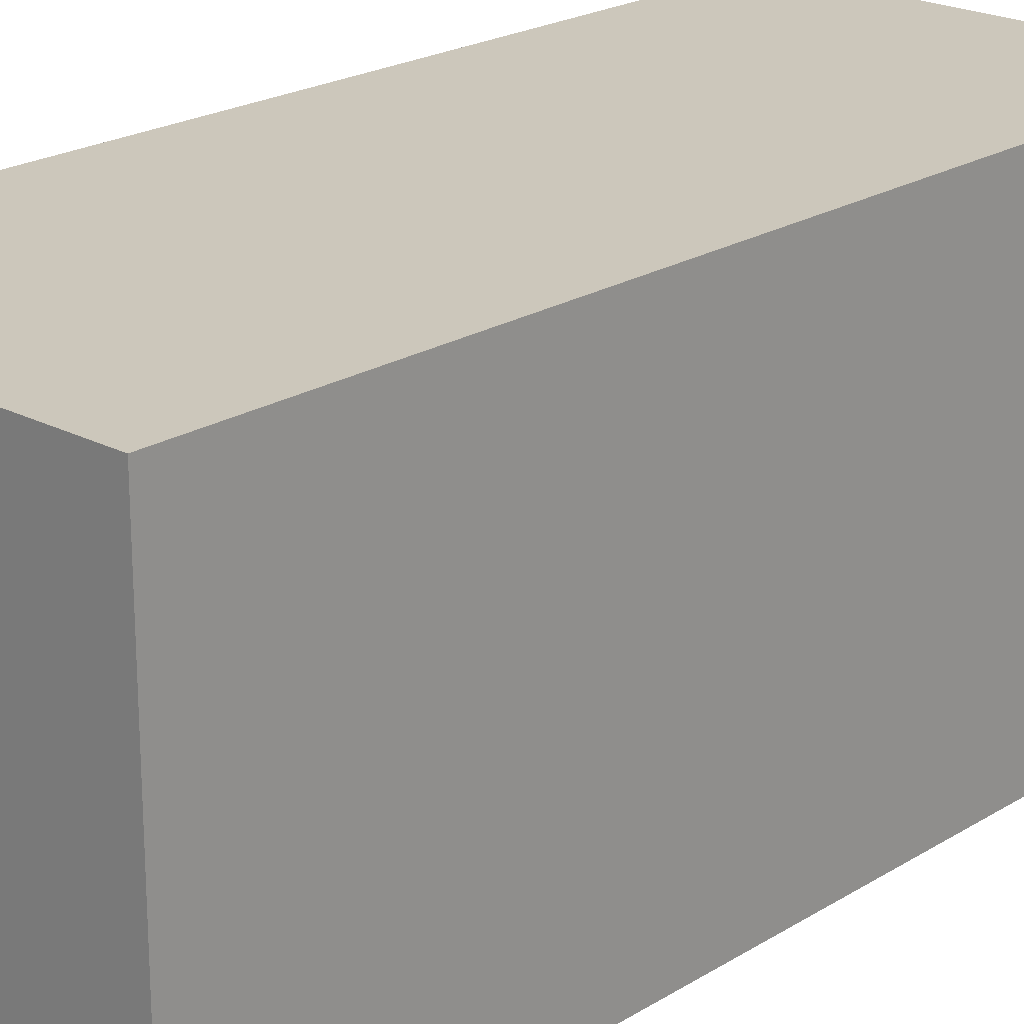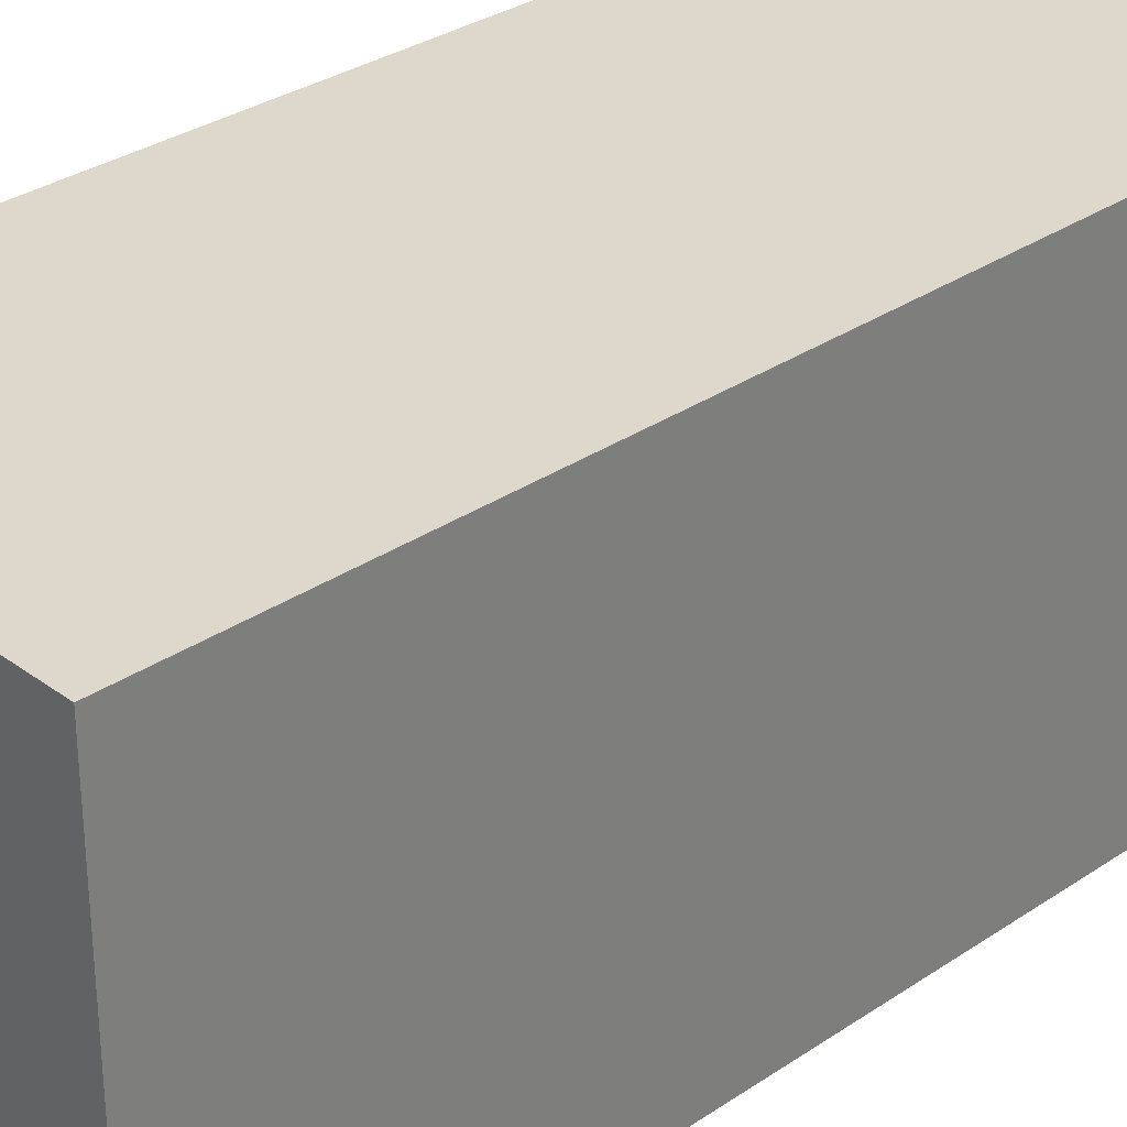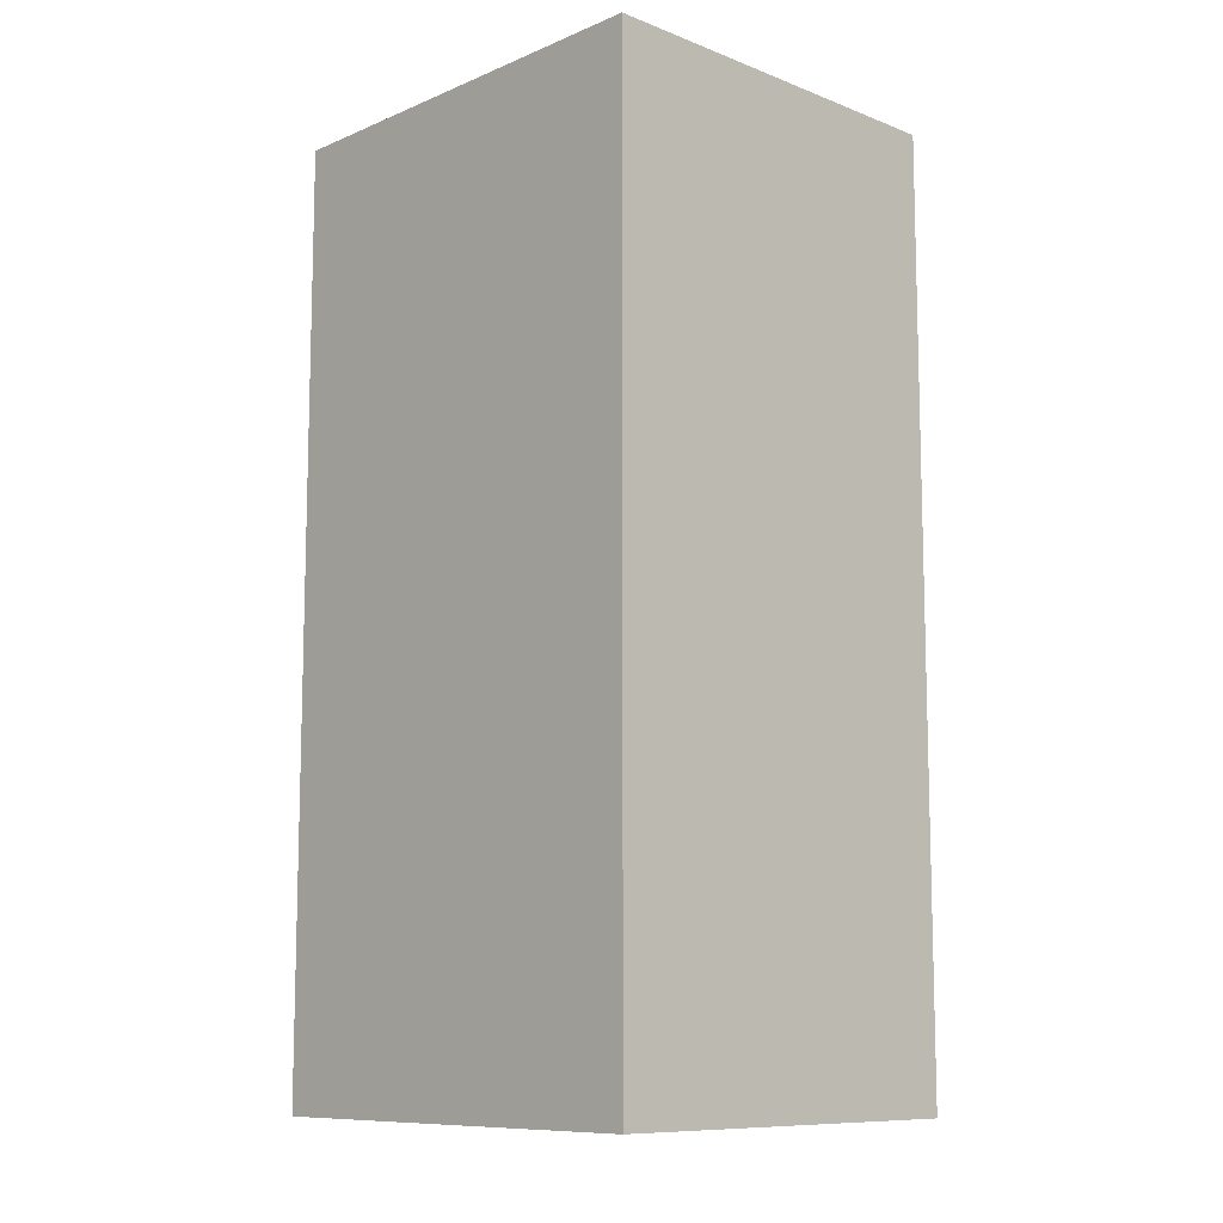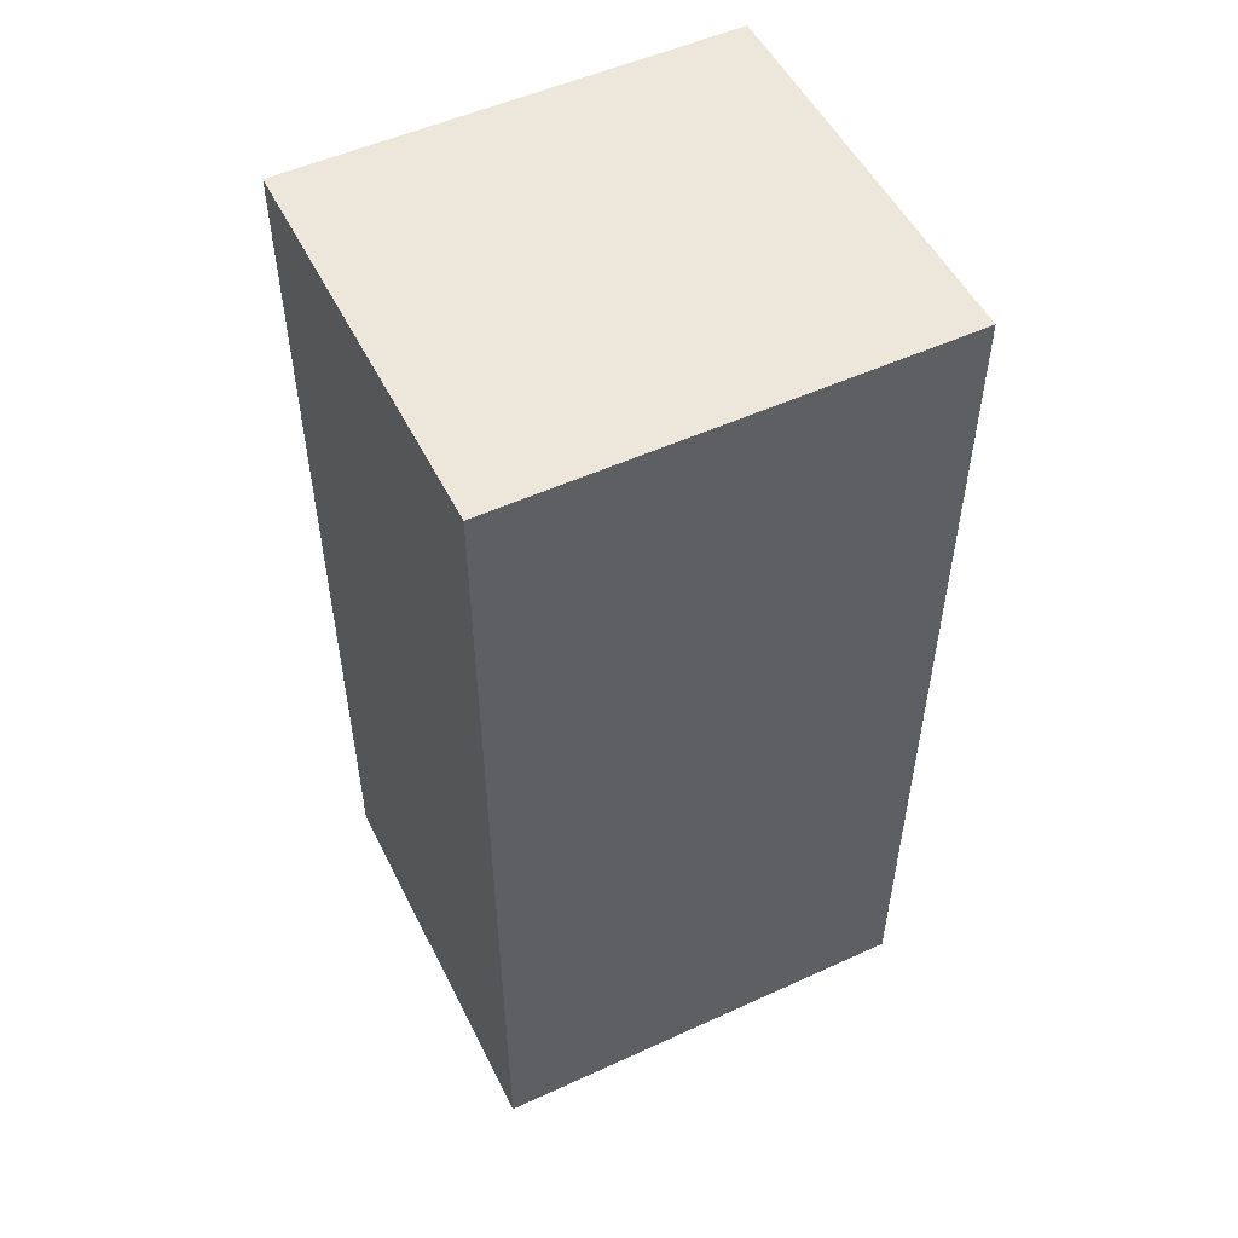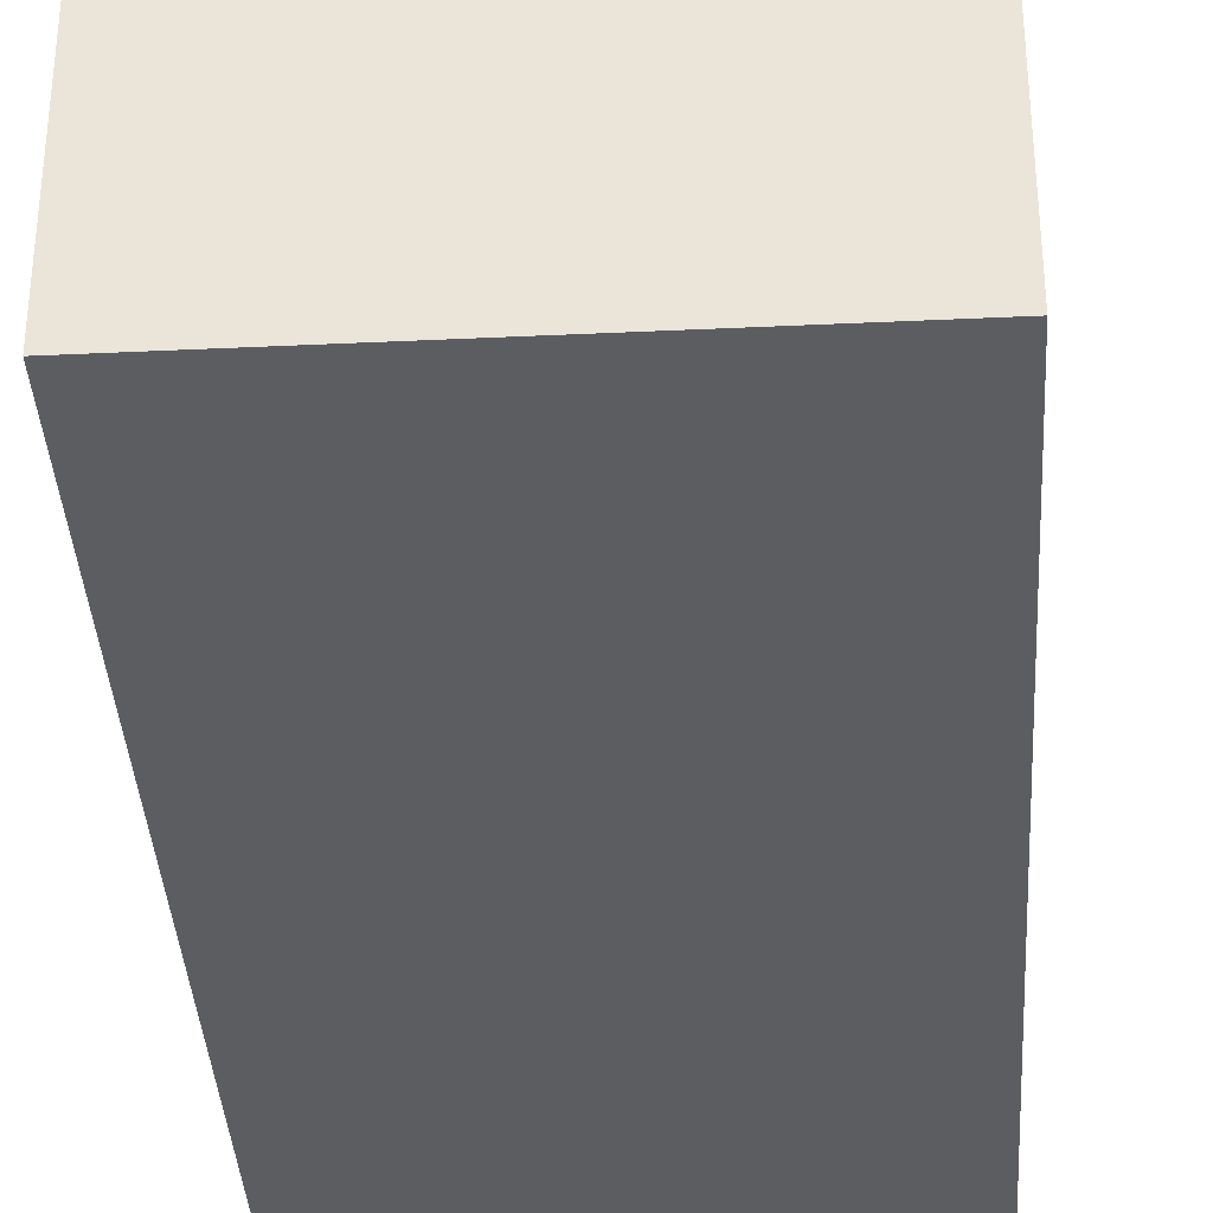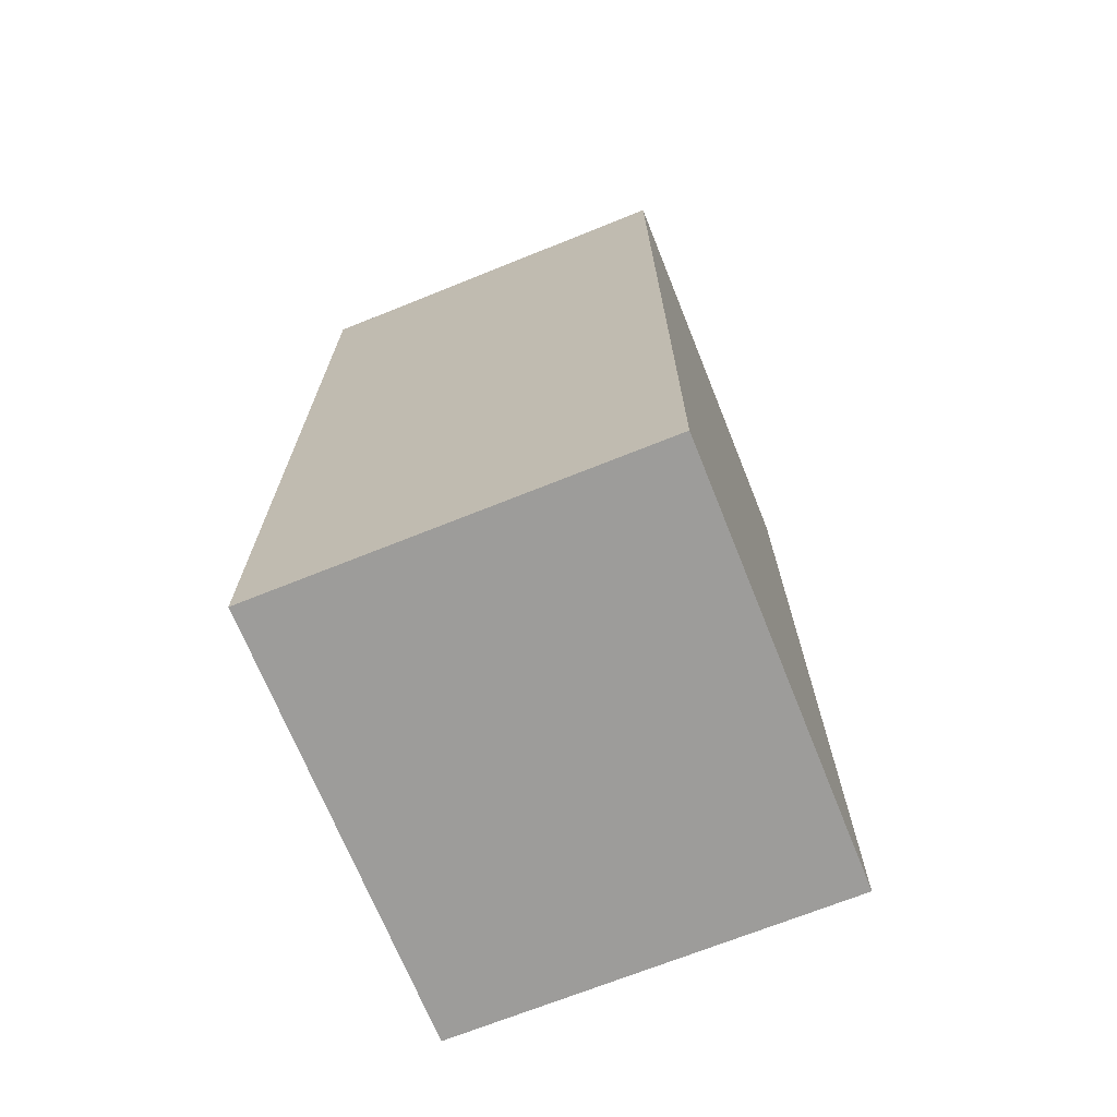
<metadata>
{"format":"obj","ext":"obj","renderer":"f3d","projection":"perspective","resolution":1024,"background":"white","views":[{"elev":21.7,"azim":42.8,"up":"+Z"},{"elev":31.5,"azim":46.3,"up":"+Z"},{"elev":-10.1,"azim":136.1,"up":"+Y"},{"elev":52.4,"azim":-116.2,"up":"+Y"},{"elev":-36.7,"azim":-176.5,"up":"+Z"},{"elev":-70.0,"azim":21.9,"up":"+Y"}]}
</metadata>
<code>
v -9.5 0 12.5
v -9.5 0 7.5
v -9.5 0 3.5
v -9.5 0 -2.5
v -9.5 0 -3.5
v -9.5 0 -8.5
v -9.5 4 7.5
v -9.5 4 3.5
v -9.5 5 -2.5
v -9.5 5 -3.5
v -9.5 7 9.5
v -9.5 7 6.5
v -9.5 8 -3.5
v -9.5 8 -4.5
v -9.5 9 0.5
v -9.5 9 -1.5
v -9.5 14 3.5
v -9.5 14 2.5
v -9.5 14 -3.5
v -9.5 14 -4.5
v -9.5 21 0.5
v -9.5 21 -1.5
v -9.5 23 3.5
v -9.5 23 2.5
v -9.5 25 9.5
v -9.5 25 6.5
v -9.5 28 9.5
v -9.5 28 8.5
v -9.5 28 0.5
v -9.5 28 -1.5
v -9.5 30 -3.5
v -9.5 30 -5.5
v -9.5 31 5.5
v -9.5 31 4.5
v -9.5 36 0.5
v -9.5 36 -1.5
v -9.5 38 -3.5
v -9.5 38 -5.5
v -9.5 40 9.5
v -9.5 40 8.5
v -9.5 43 5.5
v -9.5 43 4.5
v -9.5 45 12.5
v -9.5 45 -8.5
v 9.5 0 12.5
v 9.5 0 -8.5
v 9.5 1 0.5
v 9.5 1 -0.5
v 9.5 4 9.5
v 9.5 4 8.5
v 9.5 10 5.5
v 9.5 10 4.5
v 9.5 10 0.5
v 9.5 10 -0.5
v 9.5 11 -4.5
v 9.5 11 -5.5
v 9.5 12 9.5
v 9.5 12 8.5
v 9.5 17 -1.5
v 9.5 17 -2.5
v 9.5 18 2.5
v 9.5 18 1.5
v 9.5 19 5.5
v 9.5 19 4.5
v 9.5 21 2.5
v 9.5 21 1.5
v 9.5 22 7.5
v 9.5 22 6.5
v 9.5 22 -4.5
v 9.5 22 -5.5
v 9.5 23 -1.5
v 9.5 23 -2.5
v 9.5 27 7.5
v 9.5 27 6.5
v 9.5 27 0.5
v 9.5 27 -0.5
v 9.5 28 7.5
v 9.5 28 5.5
v 9.5 28 3.5
v 9.5 28 2.5
v 9.5 29 -3.5
v 9.5 29 -5.5
v 9.5 33 10.5
v 9.5 33 8.5
v 9.5 37 0.5
v 9.5 37 -0.5
v 9.5 38 7.5
v 9.5 38 5.5
v 9.5 40 10.5
v 9.5 40 8.5
v 9.5 42 3.5
v 9.5 42 2.5
v 9.5 42 -3.5
v 9.5 42 -5.5
v 9.5 45 12.5
v 9.5 45 -8.5
v -9.5 0 12.5
v -9.5 45 12.5
v -7.5 0 12.5
v -7.5 5 12.5
v -7.5 27 12.5
v -7.5 39 12.5
v -6.5 12 12.5
v -6.5 20 12.5
v -6.5 27 12.5
v -6.5 39 12.5
v -5.5 0 12.5
v -5.5 5 12.5
v -5.5 12 12.5
v -5.5 20 12.5
v -4.5 25 12.5
v -4.5 41 12.5
v -3.5 25 12.5
v -3.5 41 12.5
v -1.5 7 12.5
v -1.5 19 12.5
v -0.5 7 12.5
v -0.5 19 12.5
v -0.5 25 12.5
v -0.5 27 12.5
v 0.5 2 12.5
v 0.5 4 12.5
v 0.5 25 12.5
v 0.5 27 12.5
v 0.5 33 12.5
v 0.5 42 12.5
v 1.5 2 12.5
v 1.5 4 12.5
v 1.5 33 12.5
v 1.5 42 12.5
v 3.5 3 12.5
v 3.5 12 12.5
v 3.5 33 12.5
v 3.5 42 12.5
v 4.5 3 12.5
v 4.5 12 12.5
v 4.5 17 12.5
v 4.5 25 12.5
v 4.5 33 12.5
v 4.5 42 12.5
v 5.5 17 12.5
v 5.5 25 12.5
v 6.5 25 12.5
v 6.5 30 12.5
v 7.5 25 12.5
v 7.5 30 12.5
v 9.5 0 12.5
v 9.5 45 12.5
v -9.5 0 -8.5
v -9.5 45 -8.5
v -8.5 29 -8.5
v -8.5 41 -8.5
v -7.5 15 -8.5
v -7.5 22 -8.5
v -7.5 29 -8.5
v -7.5 41 -8.5
v -6.5 15 -8.5
v -6.5 22 -8.5
v -4.5 3 -8.5
v -4.5 10 -8.5
v -4.5 19 -8.5
v -4.5 23 -8.5
v -3.5 3 -8.5
v -3.5 10 -8.5
v -3.5 19 -8.5
v -3.5 23 -8.5
v -2.5 28 -8.5
v -2.5 42 -8.5
v -1.5 10 -8.5
v -1.5 18 -8.5
v -0.5 10 -8.5
v -0.5 18 -8.5
v -0.5 28 -8.5
v -0.5 42 -8.5
v 2.5 5 -8.5
v 2.5 13 -8.5
v 2.5 19 -8.5
v 2.5 24 -8.5
v 3.5 0 -8.5
v 3.5 5 -8.5
v 3.5 7 -8.5
v 3.5 13 -8.5
v 3.5 19 -8.5
v 3.5 24 -8.5
v 3.5 31 -8.5
v 3.5 40 -8.5
v 4.5 13 -8.5
v 4.5 15 -8.5
v 5.5 0 -8.5
v 5.5 7 -8.5
v 5.5 13 -8.5
v 5.5 15 -8.5
v 5.5 31 -8.5
v 5.5 40 -8.5
v 9.5 0 -8.5
v 9.5 45 -8.5
v -9.5 0 12.5
v -7.5 0 12.5
v -5.5 0 12.5
v 9.5 0 12.5
v -7.5 0 11.5
v -5.5 0 11.5
v -9.5 0 7.5
v -8.5 0 7.5
v -9.5 0 3.5
v -8.5 0 3.5
v -9.5 0 -2.5
v -8.5 0 -2.5
v -9.5 0 -3.5
v -8.5 0 -3.5
v 3.5 0 -7.5
v 5.5 0 -7.5
v -9.5 0 -8.5
v 3.5 0 -8.5
v 5.5 0 -8.5
v 9.5 0 -8.5
v -9.5 45 12.5
v 9.5 45 12.5
v -7.5 45 10.5
v 8.5 45 10.5
v -7.5 45 8.5
v 6.5 45 8.5
v -7.5 45 6.5
v 4.5 45 6.5
v -5.5 45 4.5
v 2.5 45 4.5
v -4.5 45 3.5
v 1.5 45 3.5
v -3.5 45 2.5
v 0.5 45 2.5
v -2.5 45 1.5
v -0.5 45 1.5
v -1.5 45 0.5
v -0.5 45 0.5
v -3.5 45 -1.5
v -2.5 45 -1.5
v -1.5 45 -1.5
v 0.5 45 -1.5
v -3.5 45 -2.5
v 1.5 45 -2.5
v -3.5 45 -3.5
v 2.5 45 -3.5
v -4.5 45 -4.5
v 4.5 45 -4.5
v -5.5 45 -5.5
v 6.5 45 -5.5
v -7.5 45 -7.5
v 8.5 45 -7.5
v -9.5 45 -8.5
v 9.5 45 -8.5
f 7 2 1
f 7 3 2
f 8 4 3
f 8 3 7
f 9 5 4
f 9 4 8
f 9 8 7
f 10 6 5
f 10 5 9
f 11 9 7
f 11 7 1
f 11 10 9
f 12 10 11
f 13 6 10
f 13 10 12
f 14 6 13
f 15 13 12
f 16 13 15
f 17 15 12
f 18 15 17
f 19 14 13
f 19 13 16
f 20 6 14
f 20 14 19
f 21 15 18
f 21 16 15
f 22 19 16
f 22 16 21
f 22 20 19
f 23 18 17
f 23 17 12
f 24 21 18
f 24 18 23
f 24 22 21
f 25 12 11
f 25 11 1
f 26 24 23
f 26 12 25
f 26 23 12
f 27 25 1
f 27 26 25
f 28 26 27
f 29 22 24
f 29 26 28
f 29 24 26
f 30 20 22
f 30 22 29
f 31 20 30
f 32 6 20
f 32 20 31
f 33 29 28
f 34 29 33
f 35 30 29
f 35 29 34
f 36 31 30
f 36 30 35
f 37 32 31
f 37 31 36
f 37 36 35
f 38 6 32
f 38 32 37
f 39 28 27
f 39 27 1
f 40 33 28
f 40 28 39
f 41 34 33
f 41 33 40
f 41 40 39
f 42 38 37
f 42 34 41
f 42 37 35
f 42 35 34
f 43 41 39
f 43 39 1
f 43 42 41
f 44 6 38
f 44 42 43
f 44 38 42
f 45 46 47
f 47 46 48
f 45 47 49
f 49 47 50
f 50 47 51
f 51 47 52
f 47 48 53
f 52 47 53
f 48 46 54
f 53 48 54
f 52 53 55
f 54 46 55
f 53 54 55
f 55 46 56
f 45 49 57
f 49 50 57
f 50 51 58
f 57 50 58
f 52 55 59
f 59 55 60
f 52 59 61
f 61 59 62
f 51 52 63
f 58 51 63
f 57 58 63
f 52 61 64
f 63 52 64
f 61 62 65
f 64 61 65
f 63 64 65
f 62 59 66
f 65 62 66
f 63 65 67
f 57 63 67
f 65 66 67
f 67 66 68
f 55 56 69
f 60 55 69
f 56 46 70
f 69 56 70
f 66 59 71
f 68 66 71
f 59 60 71
f 60 69 72
f 71 60 72
f 69 70 72
f 67 68 73
f 57 67 73
f 68 71 74
f 73 68 74
f 71 72 74
f 74 72 75
f 75 72 76
f 57 73 77
f 73 74 77
f 74 75 77
f 77 75 78
f 78 75 79
f 79 75 80
f 76 72 81
f 72 70 81
f 70 46 82
f 81 70 82
f 45 57 83
f 57 77 83
f 83 77 84
f 80 75 85
f 75 76 85
f 76 81 86
f 85 76 86
f 84 77 87
f 77 78 87
f 78 79 88
f 87 78 88
f 83 84 89
f 45 83 89
f 84 87 90
f 89 84 90
f 87 88 90
f 79 80 91
f 90 88 91
f 89 90 91
f 88 79 91
f 80 85 92
f 91 80 92
f 85 86 92
f 86 81 93
f 92 86 93
f 81 82 93
f 82 46 94
f 93 82 94
f 92 93 95
f 89 91 95
f 93 94 95
f 45 89 95
f 91 92 95
f 94 46 96
f 95 94 96
f 99 98 97
f 100 98 99
f 101 98 100
f 102 98 101
f 103 101 100
f 104 101 103
f 105 102 101
f 105 101 104
f 106 98 102
f 106 102 105
f 107 100 99
f 108 103 100
f 108 100 107
f 109 104 103
f 109 103 108
f 110 105 104
f 110 104 109
f 110 106 105
f 111 109 108
f 111 106 110
f 111 110 109
f 111 108 107
f 112 98 106
f 112 106 111
f 113 111 107
f 113 112 111
f 114 98 112
f 114 112 113
f 115 113 107
f 115 114 113
f 116 114 115
f 117 115 107
f 117 116 115
f 118 114 116
f 118 116 117
f 119 114 118
f 120 114 119
f 121 117 107
f 121 118 117
f 121 119 118
f 122 119 121
f 123 120 119
f 123 119 122
f 124 114 120
f 124 120 123
f 125 114 124
f 126 98 114
f 126 114 125
f 127 122 121
f 127 121 107
f 128 125 124
f 128 122 127
f 128 123 122
f 128 124 123
f 129 126 125
f 129 125 128
f 130 98 126
f 130 126 129
f 131 128 127
f 131 129 128
f 131 130 129
f 132 130 131
f 133 130 132
f 134 98 130
f 134 130 133
f 135 131 127
f 135 132 131
f 136 133 132
f 136 132 135
f 137 133 136
f 138 133 137
f 139 134 133
f 139 133 138
f 140 98 134
f 140 134 139
f 141 138 137
f 141 136 135
f 141 137 136
f 142 139 138
f 142 138 141
f 142 140 139
f 143 142 141
f 143 140 142
f 144 140 143
f 145 143 141
f 145 144 143
f 146 140 144
f 146 144 145
f 147 127 107
f 147 135 127
f 147 146 145
f 147 145 141
f 147 141 135
f 148 140 146
f 148 146 147
f 148 98 140
f 149 150 151
f 151 150 152
f 149 151 153
f 153 151 154
f 151 152 155
f 154 151 155
f 152 150 156
f 155 152 156
f 153 154 157
f 149 153 157
f 154 155 158
f 157 154 158
f 155 156 158
f 149 157 159
f 157 158 159
f 159 158 160
f 160 158 161
f 158 156 162
f 161 158 162
f 149 159 163
f 159 160 163
f 160 161 164
f 163 160 164
f 161 162 165
f 164 161 165
f 162 156 166
f 165 162 166
f 164 165 167
f 166 156 167
f 165 166 167
f 163 164 167
f 156 150 168
f 167 156 168
f 163 167 169
f 169 167 170
f 163 169 171
f 169 170 171
f 170 167 172
f 171 170 172
f 167 168 173
f 172 167 173
f 168 150 174
f 173 168 174
f 172 173 175
f 171 172 175
f 173 174 175
f 163 171 175
f 175 174 176
f 176 174 177
f 177 174 178
f 149 163 179
f 163 175 179
f 175 176 180
f 179 175 180
f 180 176 181
f 176 177 182
f 181 176 182
f 177 178 183
f 182 177 183
f 178 174 184
f 183 178 184
f 184 174 185
f 185 174 186
f 182 183 187
f 181 182 187
f 183 184 187
f 184 185 187
f 187 185 188
f 180 181 189
f 179 180 189
f 181 187 190
f 189 181 190
f 187 188 191
f 190 187 191
f 188 185 192
f 191 188 192
f 185 186 193
f 192 185 193
f 186 174 194
f 193 186 194
f 192 193 195
f 191 192 195
f 193 194 195
f 190 191 195
f 189 190 195
f 194 174 196
f 195 194 196
f 174 150 196
f 201 198 197
f 201 199 198
f 202 200 199
f 202 199 201
f 203 201 197
f 203 202 201
f 204 202 203
f 205 204 203
f 206 202 204
f 206 204 205
f 207 206 205
f 208 202 206
f 208 206 207
f 209 208 207
f 210 202 208
f 210 208 209
f 211 200 202
f 211 202 210
f 211 210 209
f 212 200 211
f 213 211 209
f 214 212 211
f 214 211 213
f 215 200 212
f 215 212 214
f 216 200 215
f 217 218 219
f 219 218 220
f 217 219 221
f 219 220 221
f 221 220 222
f 217 221 223
f 221 222 223
f 223 222 224
f 223 224 225
f 225 224 226
f 225 226 227
f 227 226 228
f 227 228 229
f 229 228 230
f 229 230 231
f 231 230 232
f 231 232 233
f 232 230 234
f 233 232 234
f 227 229 235
f 229 231 235
f 231 233 236
f 235 231 236
f 233 234 237
f 236 233 237
f 234 230 238
f 237 234 238
f 230 228 238
f 236 237 239
f 227 235 239
f 237 238 239
f 235 236 239
f 228 226 240
f 239 238 240
f 238 228 240
f 227 239 241
f 239 240 241
f 226 224 242
f 241 240 242
f 240 226 242
f 227 241 243
f 225 227 243
f 241 242 243
f 224 222 244
f 243 242 244
f 242 224 244
f 225 243 245
f 223 225 245
f 243 244 245
f 222 220 246
f 245 244 246
f 244 222 246
f 223 245 247
f 217 223 247
f 245 246 247
f 220 218 248
f 247 246 248
f 246 220 248
f 217 247 249
f 247 248 249
f 248 218 250
f 249 248 250

</code>
